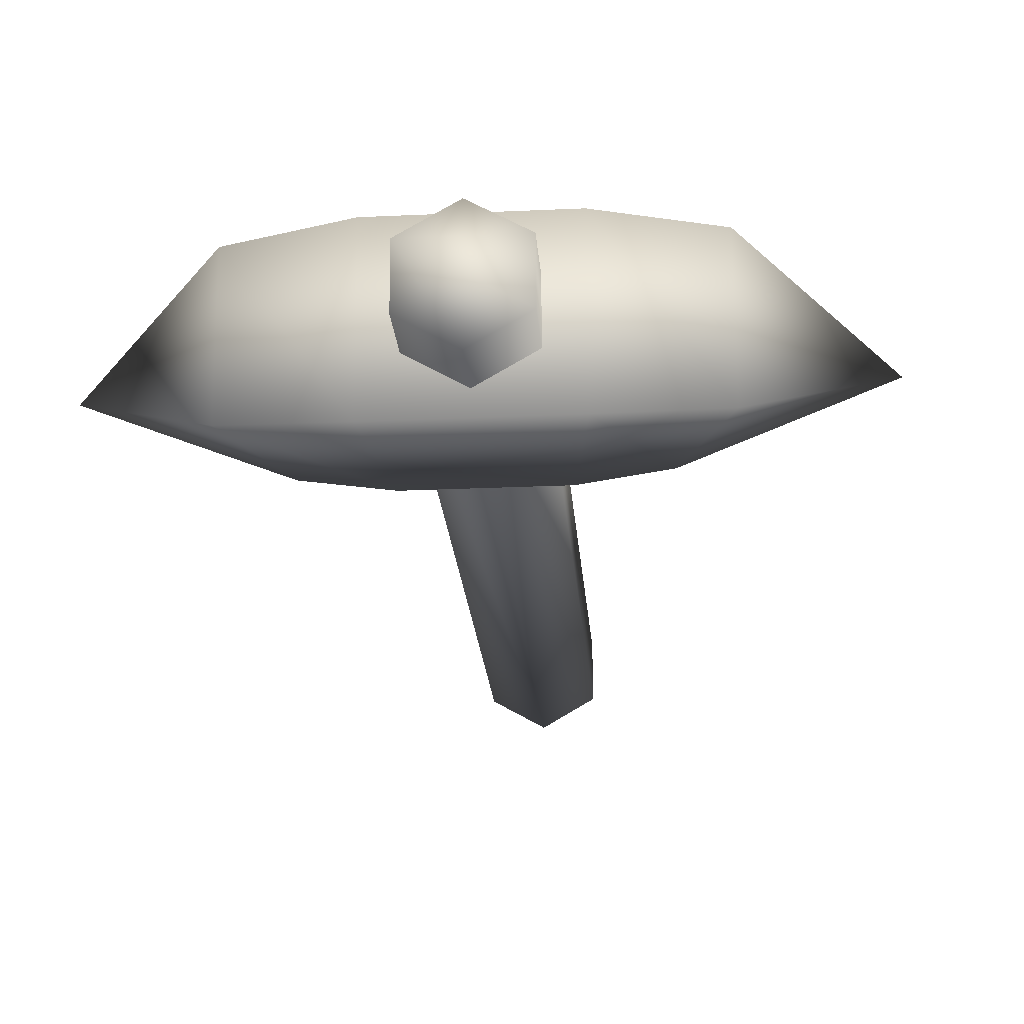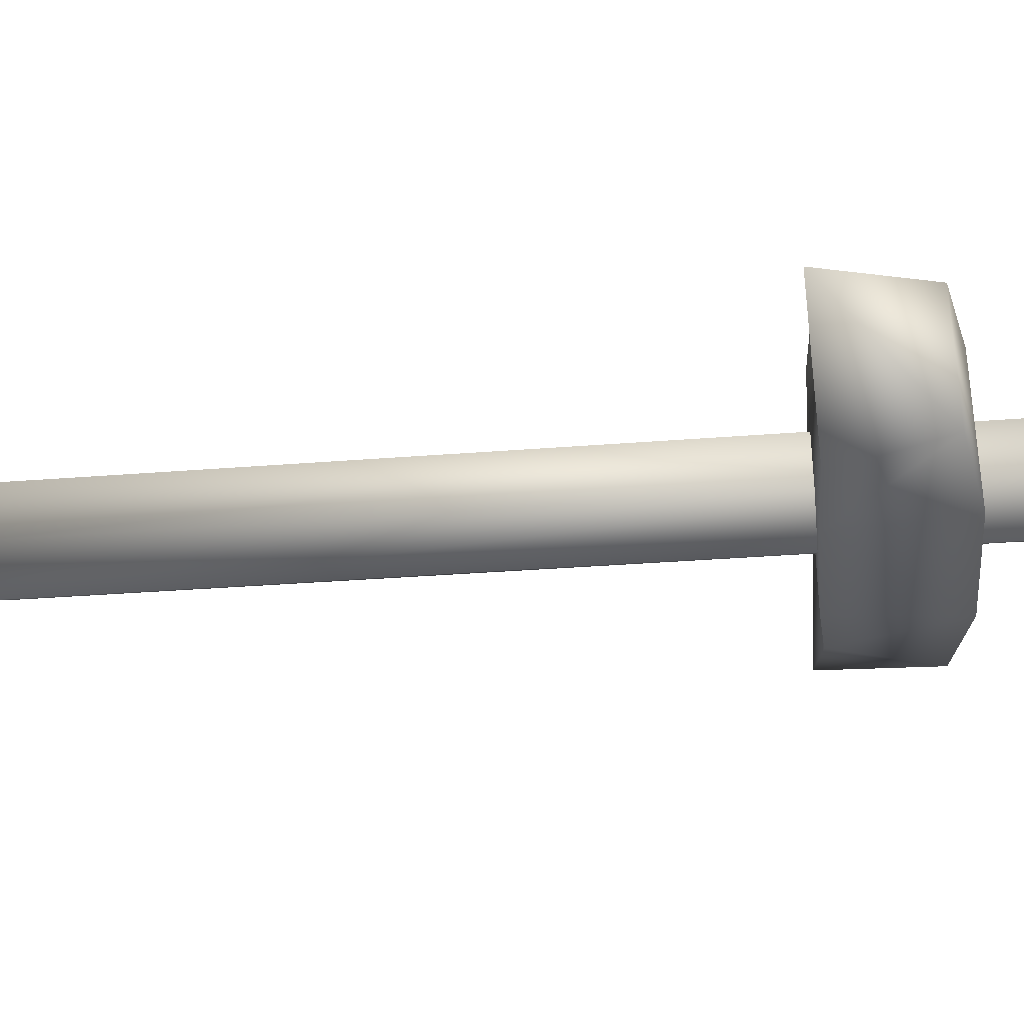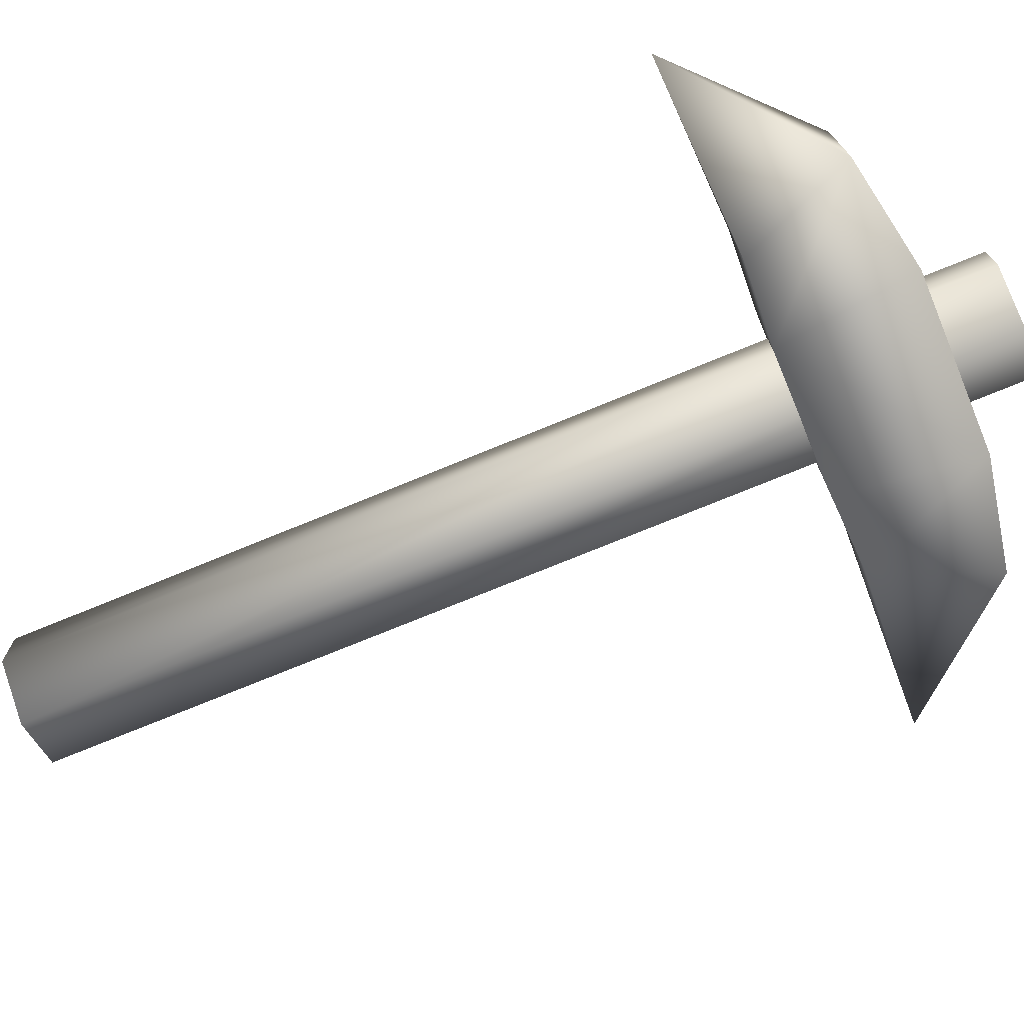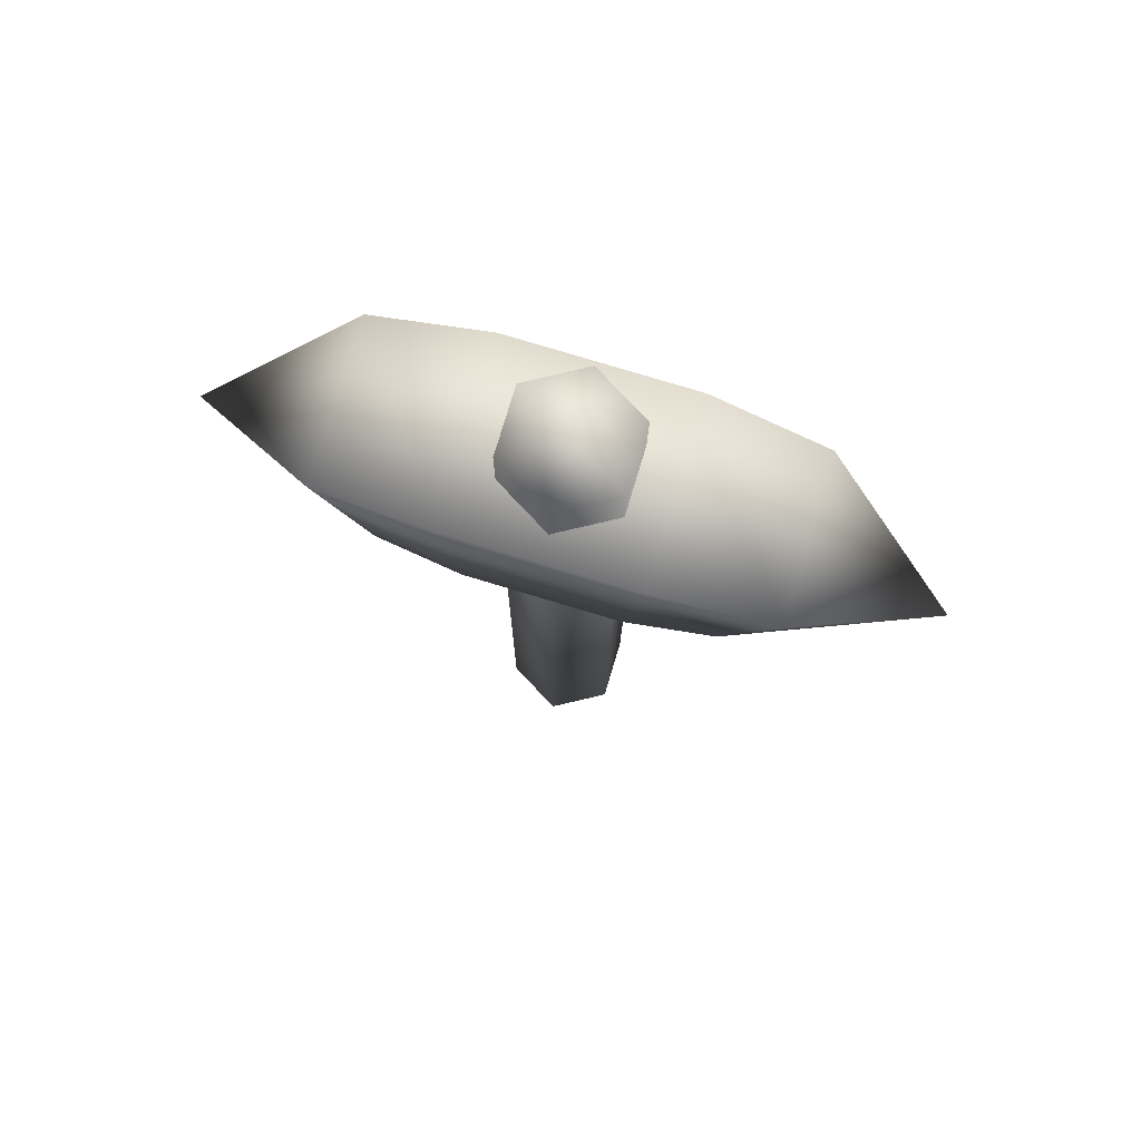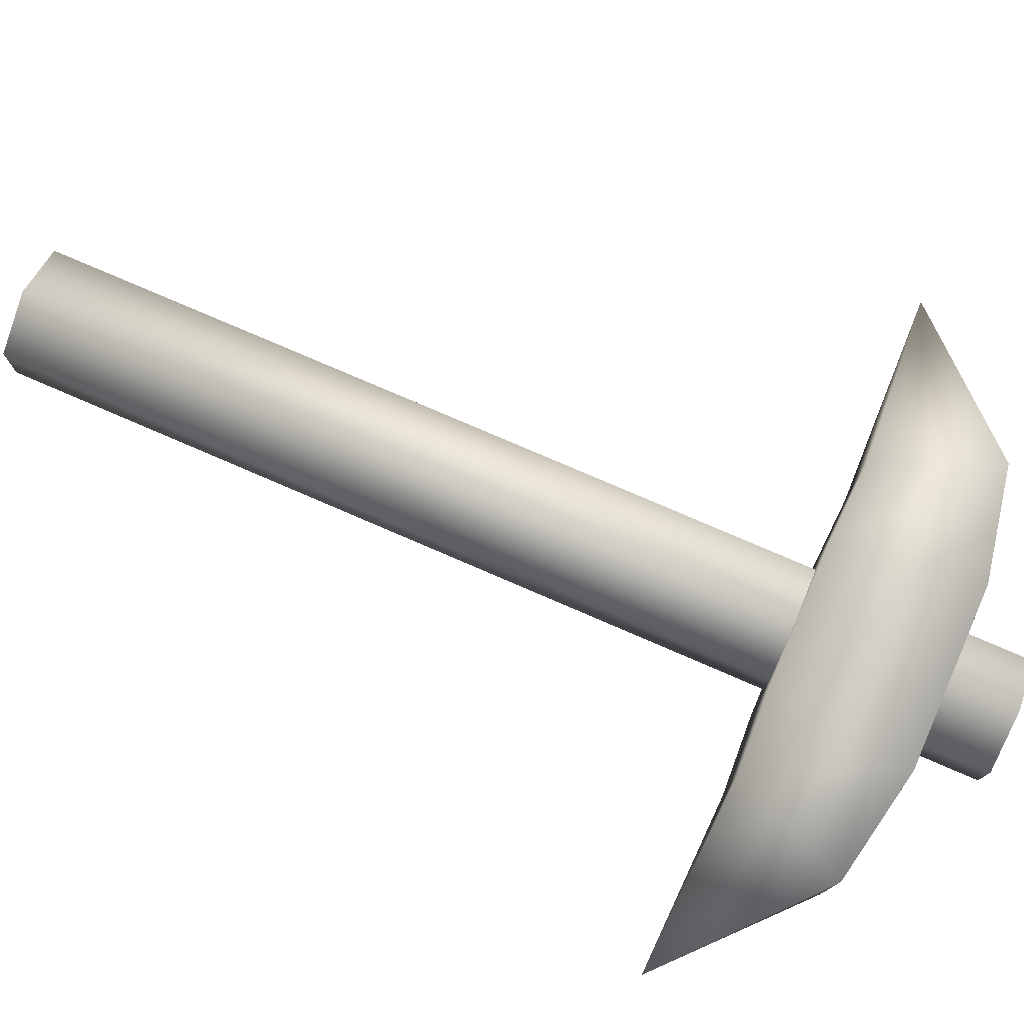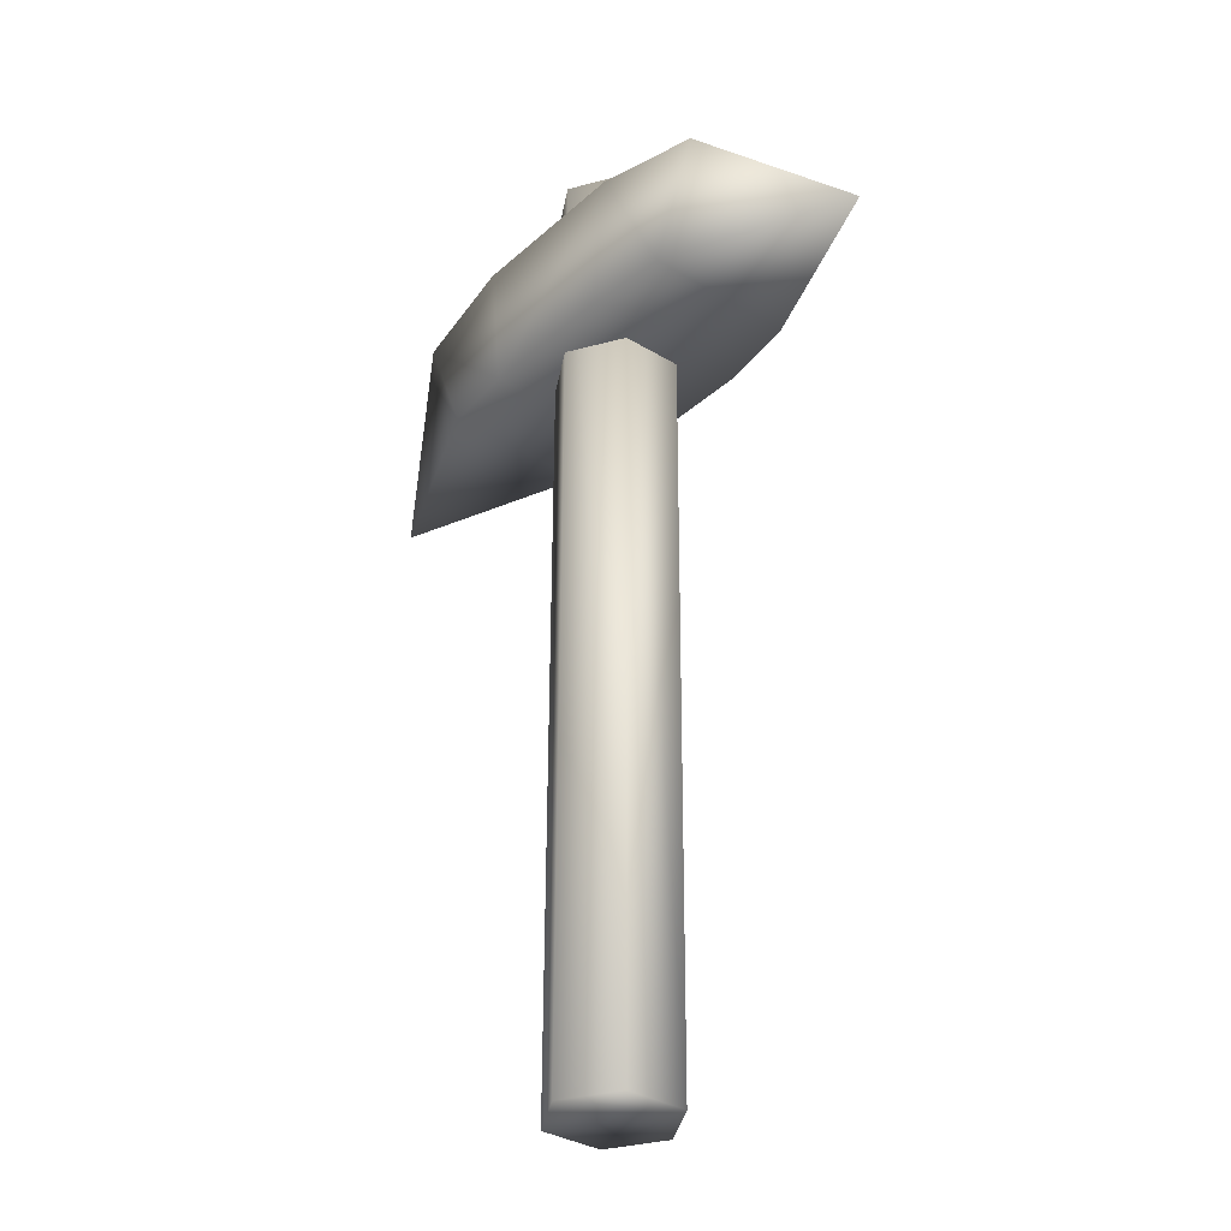
<metadata>
{"format":"obj","ext":"obj","renderer":"f3d","projection":"perspective","resolution":1024,"background":"white","views":[{"elev":-21.4,"azim":-175.6,"up":"+Z"},{"elev":-32.4,"azim":96.6,"up":"+Z"},{"elev":-73.9,"azim":112.6,"up":"+Z"},{"elev":77.9,"azim":-163.0,"up":"+Y"},{"elev":77.2,"azim":113.6,"up":"+Z"},{"elev":-33.8,"azim":-129.3,"up":"+Y"}]}
</metadata>
<code>
o LootPickAxe.obj
v -0.09368 1.049 0.05293
v 0.09416 1.05 0.05206
v -0.09452 1.049 -0.1305
v 0.09331 1.05 -0.1314
v -0.07505 0.8997 0.05284
v 0.07662 0.9002 0.05214
v -0.07589 0.8997 -0.1306
v 0.07578 0.9002 -0.1313
v -0.2132 1.026 -0.1192
v -0.2125 1.026 0.04272
v -0.1608 0.9035 0.04248
v -0.1615 0.9035 -0.1195
v 0.213 1.028 0.04076
v 0.2123 1.028 -0.1212
v 0.1615 0.9047 -0.121
v 0.1622 0.9047 0.041
v -0.3565 0.8943 -0.03759
v 0.3572 0.897 -0.04088
v -0.05752 1.122 -0.005927
v -0.00014 1.122 0.02685
v 0.05693 1.122 -0.006454
v -0.05378 0.09595 -0.005945
v 0.003602 0.09616 0.02683
v 0.06068 0.09637 -0.006471
v -0.05782 1.122 -0.07201
v -0.000748 1.122 -0.1053
v 0.05663 1.122 -0.07254
v -0.05408 0.09595 -0.07203
v 0.002994 0.09616 -0.1053
v 0.06037 0.09637 -0.07255
g LootPickAxe
f 1 2 4 3
f 8 7 3 4
f 7 8 6 5
f 5 6 2 1
f 3 7 12 9
f 1 3 9 10
f 5 1 10 11
f 7 5 11 12
f 2 6 16 13
f 4 2 13 14
f 8 4 14 15
f 6 8 15 16
f 9 12 17
f 10 9 17
f 11 10 17
f 12 11 17
f 13 16 18
f 14 13 18
f 15 14 18
f 16 15 18
f 26 29 28 25
f 25 28 22 19
f 19 22 23 20
f 20 23 24 21
f 21 24 30 27
f 27 30 29 26
f 19 20 21 25
f 21 27 26 25
f 24 23 22 30
f 22 28 29 30

</code>
